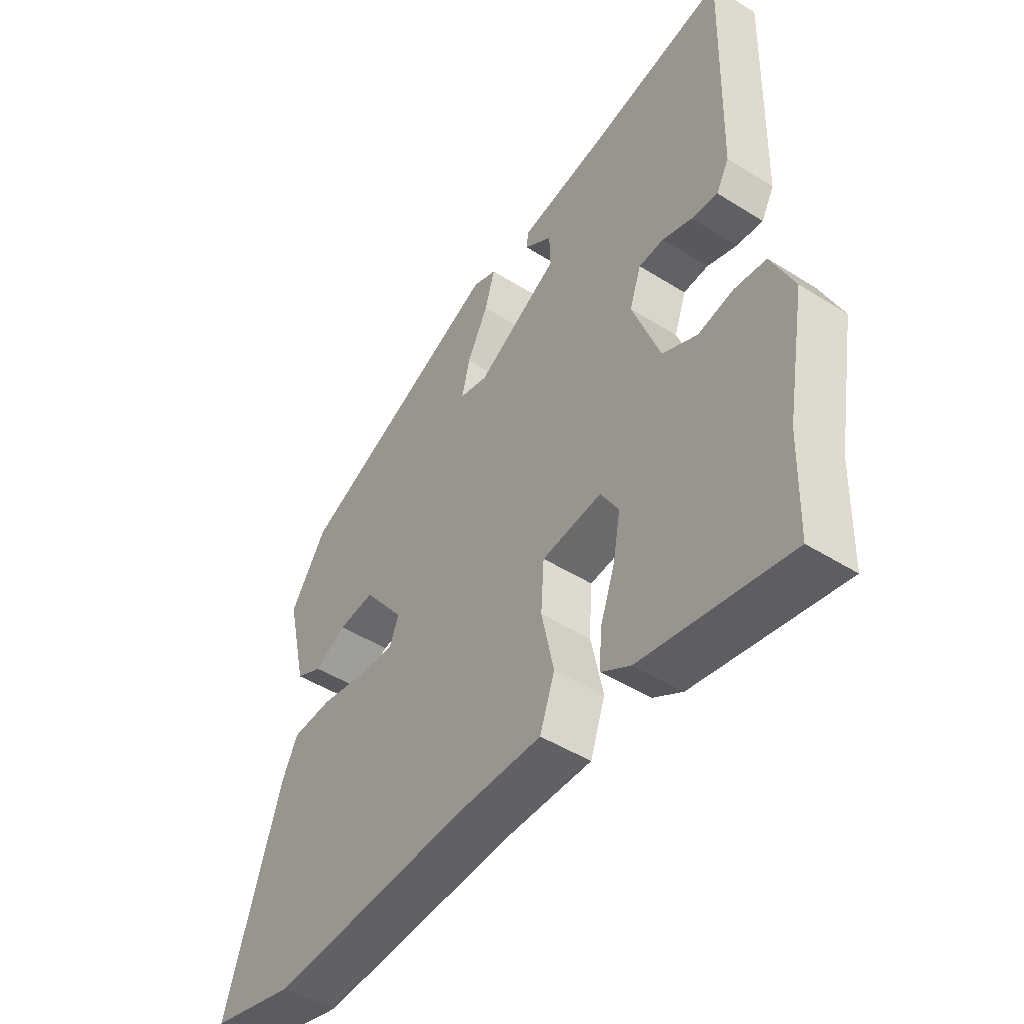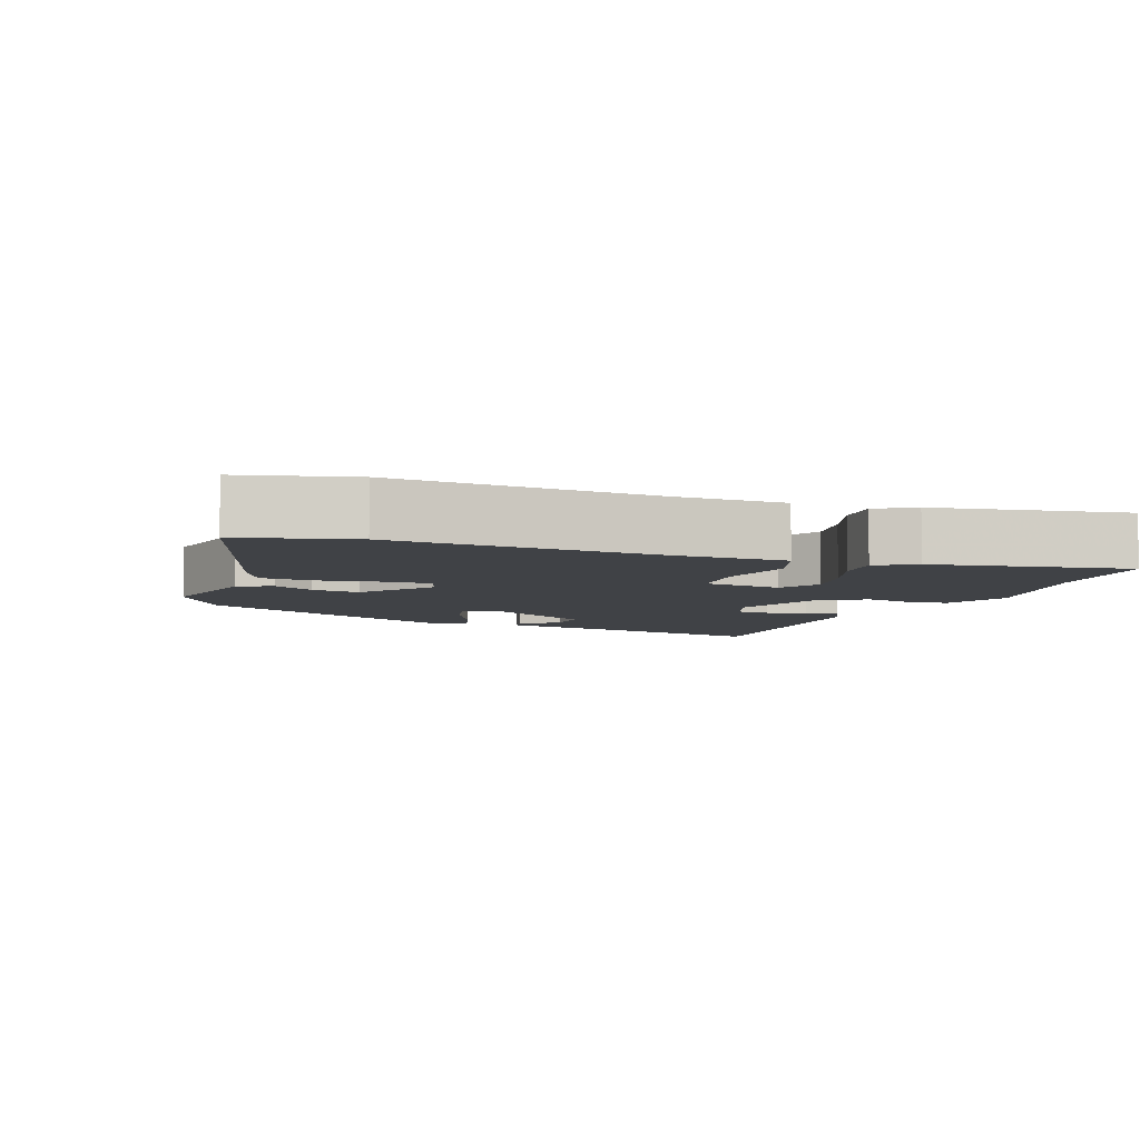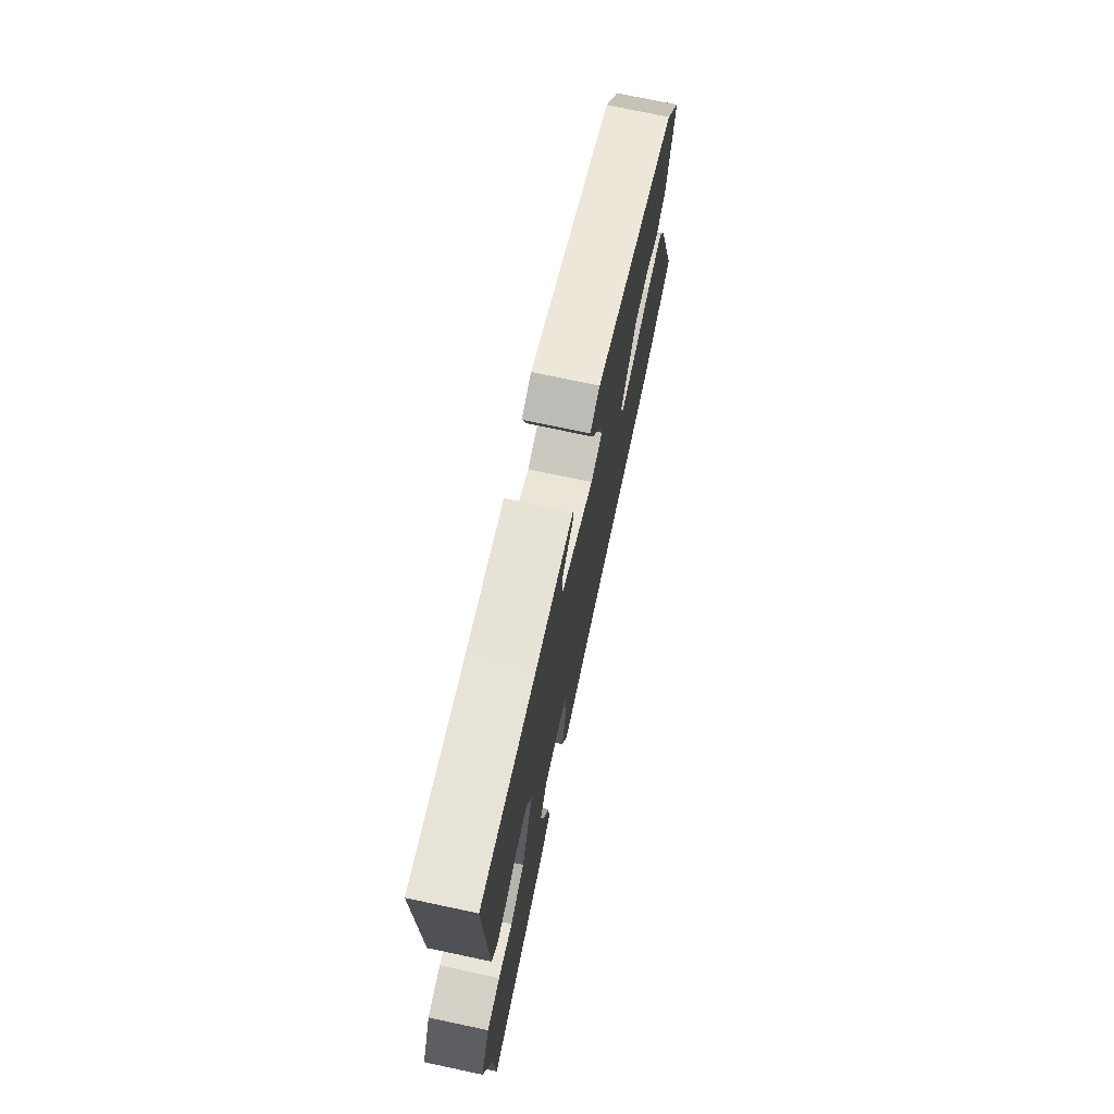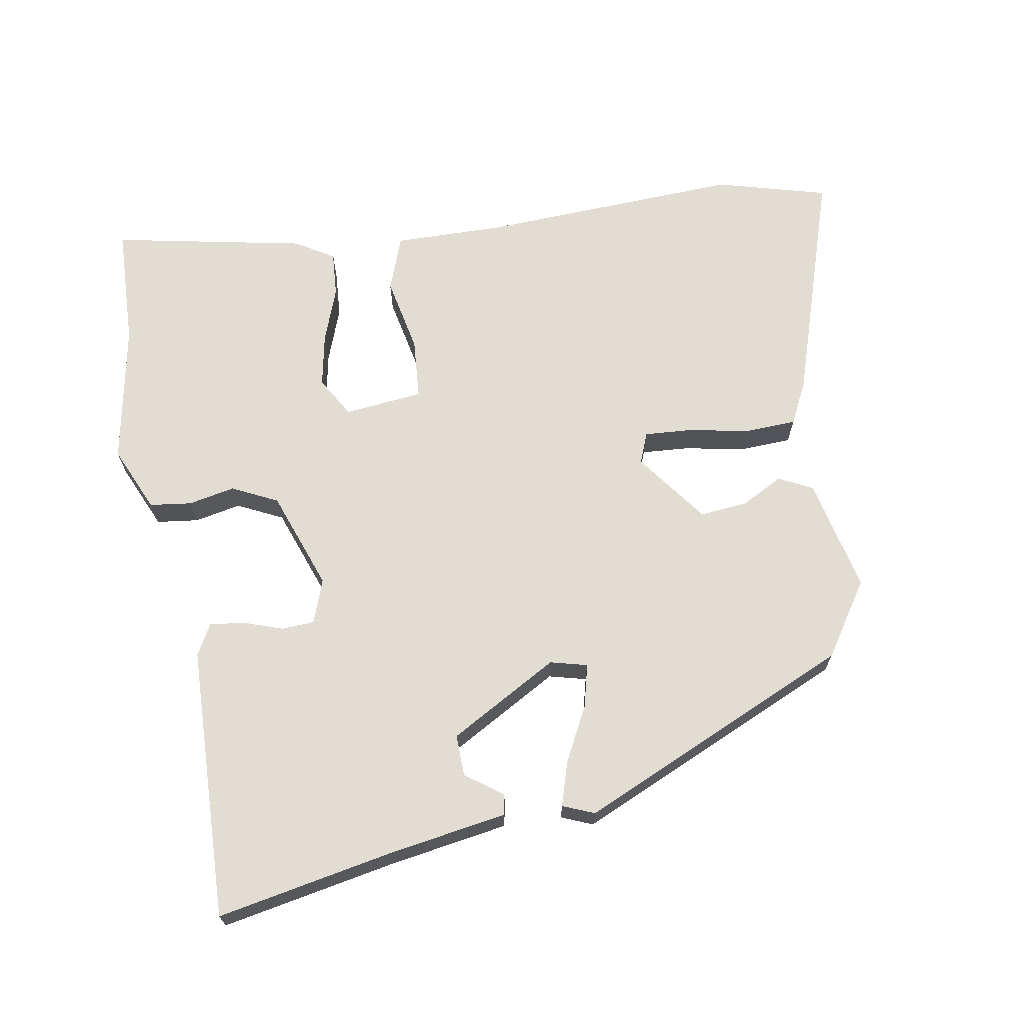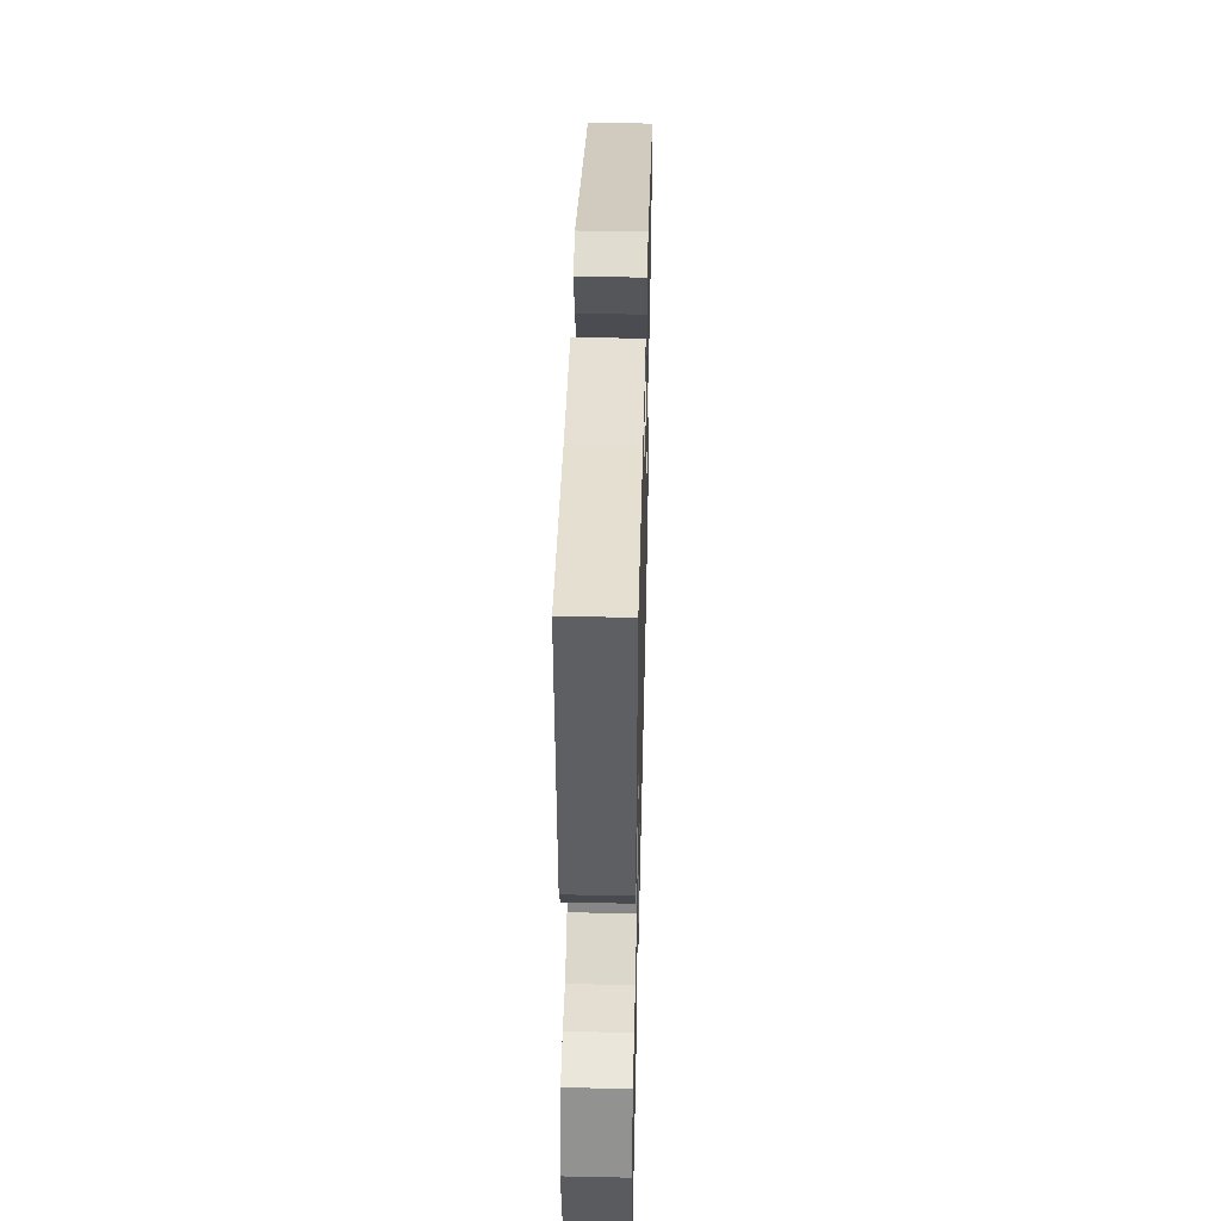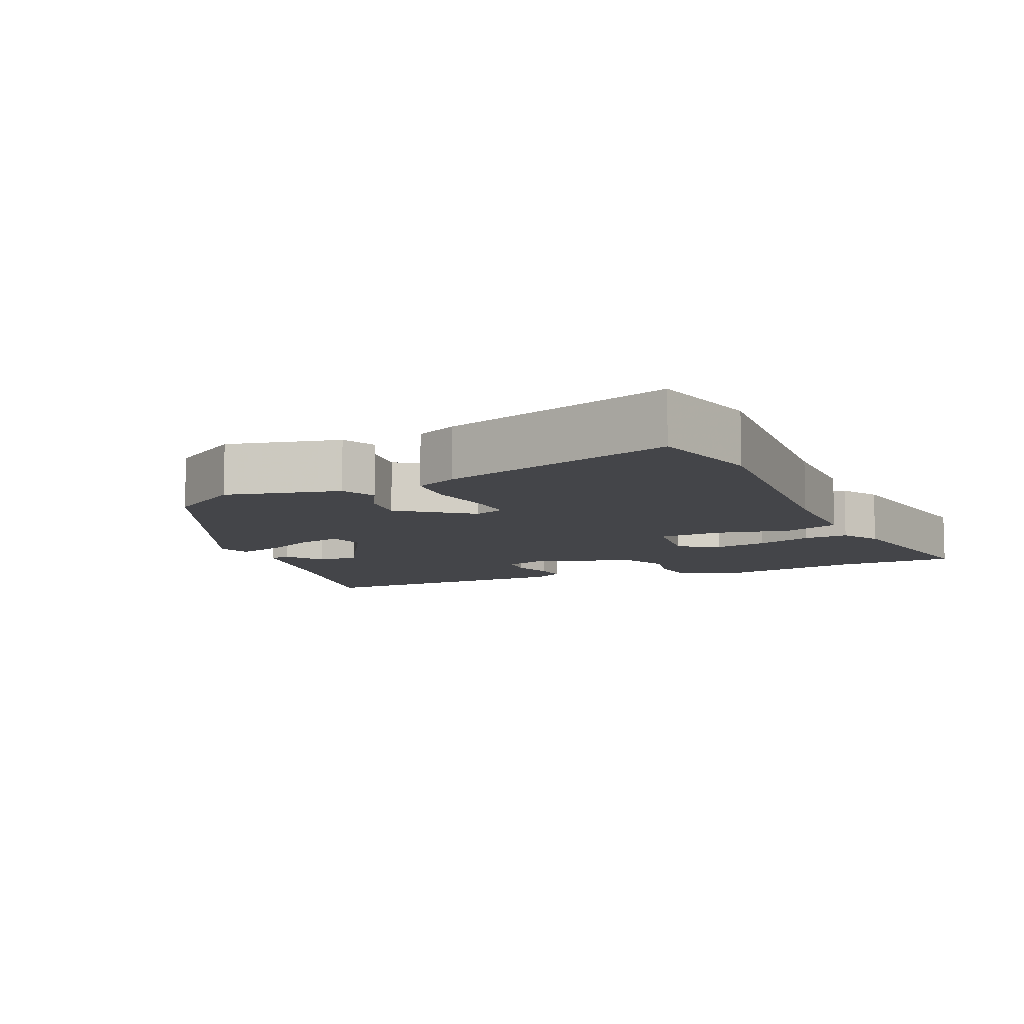
<metadata>
{"format":"obj","ext":"obj","renderer":"f3d","projection":"perspective","resolution":1024,"background":"white","views":[{"elev":-47.5,"azim":-125.3,"up":"+Z"},{"elev":-6.4,"azim":159.3,"up":"+Y"},{"elev":73.5,"azim":-78.0,"up":"+Z"},{"elev":68.1,"azim":-9.3,"up":"+Y"},{"elev":47.8,"azim":-88.6,"up":"+Z"},{"elev":-9.0,"azim":113.5,"up":"+Y"}]}
</metadata>
<code>
v -0.462 0.07 0.545
v -0.212 0.07 0.495
v -0.042 0.07 0.466
v -0.037 0.07 0.437
v -0.09 0.07 0.399
v -0.092 0.07 0.34
v 0.062 0.07 0.251
v 0.115 0.07 0.264
v 0.1 0.07 0.326
v 0.061 0.07 0.403
v 0.042 0.07 0.467
v 0.087 0.07 0.485
v 0.475 0.07 0.308
v 0.543 0.07 0.203
v 0.506 0.07 0.041
v 0.457 0.07 0.017
v 0.398 0.07 0.049
v 0.33 0.07 0.056
v 0.254 0.07 -0.045
v 0.271 0.07 -0.089
v 0.339 0.07 -0.085
v 0.426 0.07 -0.069
v 0.5 0.07 -0.073
v 0.529 0.07 -0.133
v 0.633 0.07 -0.465
v 0.474 0.07 -0.507
v 0.101 0.07 -0.487
v -0.056 0.07 -0.488
v -0.084 0.07 -0.409
v -0.061 0.07 -0.301
v -0.067 0.07 -0.214
v -0.179 0.07 -0.201
v -0.213 0.07 -0.258
v -0.199 0.07 -0.334
v -0.171 0.07 -0.413
v -0.167 0.07 -0.477
v -0.222 0.07 -0.51
v -0.498 0.07 -0.562
v -0.503 0.07 -0.39
v -0.539 0.07 -0.188
v -0.497 0.07 -0.095
v -0.437 0.07 -0.088
v -0.371 0.07 -0.102
v -0.306 0.07 -0.071
v -0.254 0.07 0.069
v -0.276 0.07 0.132
v -0.323 0.07 0.135
v -0.379 0.07 0.116
v -0.428 0.07 0.111
v -0.452 0.07 0.155
v -0.462 0 0.545
v -0.212 0 0.495
v -0.042 0 0.466
v -0.037 0 0.437
v -0.09 0 0.399
v -0.092 0 0.34
v 0.062 0 0.251
v 0.115 0 0.264
v 0.1 0 0.326
v 0.061 0 0.403
v 0.042 0 0.467
v 0.087 0 0.485
v 0.475 0 0.308
v 0.543 0 0.203
v 0.506 0 0.041
v 0.457 0 0.017
v 0.398 0 0.049
v 0.33 0 0.056
v 0.254 0 -0.045
v 0.271 0 -0.089
v 0.339 0 -0.085
v 0.426 0 -0.069
v 0.5 0 -0.073
v 0.529 0 -0.133
v 0.633 0 -0.465
v 0.474 0 -0.507
v 0.101 0 -0.487
v -0.056 0 -0.488
v -0.084 0 -0.409
v -0.061 0 -0.301
v -0.067 0 -0.214
v -0.179 0 -0.201
v -0.213 0 -0.258
v -0.199 0 -0.334
v -0.171 0 -0.413
v -0.167 0 -0.477
v -0.222 0 -0.51
v -0.498 0 -0.562
v -0.503 0 -0.39
v -0.539 0 -0.188
v -0.497 0 -0.095
v -0.437 0 -0.088
v -0.371 0 -0.102
v -0.306 0 -0.071
v -0.254 0 0.069
v -0.276 0 0.132
v -0.323 0 0.135
v -0.379 0 0.116
v -0.428 0 0.111
v -0.452 0 0.155
f 50 1 2
f 49 50 2
f 48 49 2
f 47 48 2
f 46 47 2
f 45 46 2
f 41 42 43
f 40 41 43
f 39 40 43
f 39 43 44
f 38 39 44
f 37 38 44
f 36 37 44
f 35 36 44
f 34 35 44
f 33 34 44
f 32 33 44 45
f 27 28 29 30
f 27 30 31
f 26 27 31
f 25 26 31
f 24 25 31
f 23 24 31
f 22 23 31
f 21 22 31
f 20 21 31 32
f 15 16 17
f 14 15 17
f 13 14 17
f 12 13 17
f 11 12 17
f 10 11 17
f 9 10 17
f 8 9 17 18
f 7 8 18 19
f 2 3 4 5
f 2 5 6
f 45 2 6
f 20 32 45
f 19 20 45
f 7 19 45
f 6 7 45
f 52 51 100
f 52 100 99
f 52 99 98
f 52 98 97
f 52 97 96
f 52 96 95
f 93 92 91
f 93 91 90
f 93 90 89
f 94 93 89
f 94 89 88
f 94 88 87
f 94 87 86
f 94 86 85
f 94 85 84
f 94 84 83
f 95 94 83 82
f 80 79 78 77
f 81 80 77
f 81 77 76
f 81 76 75
f 81 75 74
f 81 74 73
f 81 73 72
f 81 72 71
f 82 81 71 70
f 67 66 65
f 67 65 64
f 67 64 63
f 67 63 62
f 67 62 61
f 67 61 60
f 67 60 59
f 68 67 59 58
f 69 68 58 57
f 55 54 53 52
f 56 55 52
f 56 52 95
f 95 82 70
f 95 70 69
f 95 69 57
f 95 57 56
f 1 51 52 2
f 2 52 53 3
f 3 53 54 4
f 4 54 55 5
f 5 55 56 6
f 6 56 57 7
f 7 57 58 8
f 8 58 59 9
f 9 59 60 10
f 10 60 61 11
f 11 61 62 12
f 12 62 63 13
f 13 63 64 14
f 14 64 65 15
f 15 65 66 16
f 16 66 67 17
f 17 67 68 18
f 18 68 69 19
f 19 69 70 20
f 20 70 71 21
f 21 71 72 22
f 22 72 73 23
f 23 73 74 24
f 24 74 75 25
f 25 75 76 26
f 26 76 77 27
f 27 77 78 28
f 28 78 79 29
f 29 79 80 30
f 30 80 81 31
f 31 81 82 32
f 32 82 83 33
f 33 83 84 34
f 34 84 85 35
f 35 85 86 36
f 36 86 87 37
f 37 87 88 38
f 38 88 89 39
f 39 89 90 40
f 40 90 91 41
f 41 91 92 42
f 42 92 93 43
f 43 93 94 44
f 44 94 95 45
f 45 95 96 46
f 46 96 97 47
f 47 97 98 48
f 48 98 99 49
f 49 99 100 50
f 50 100 51 1

</code>
